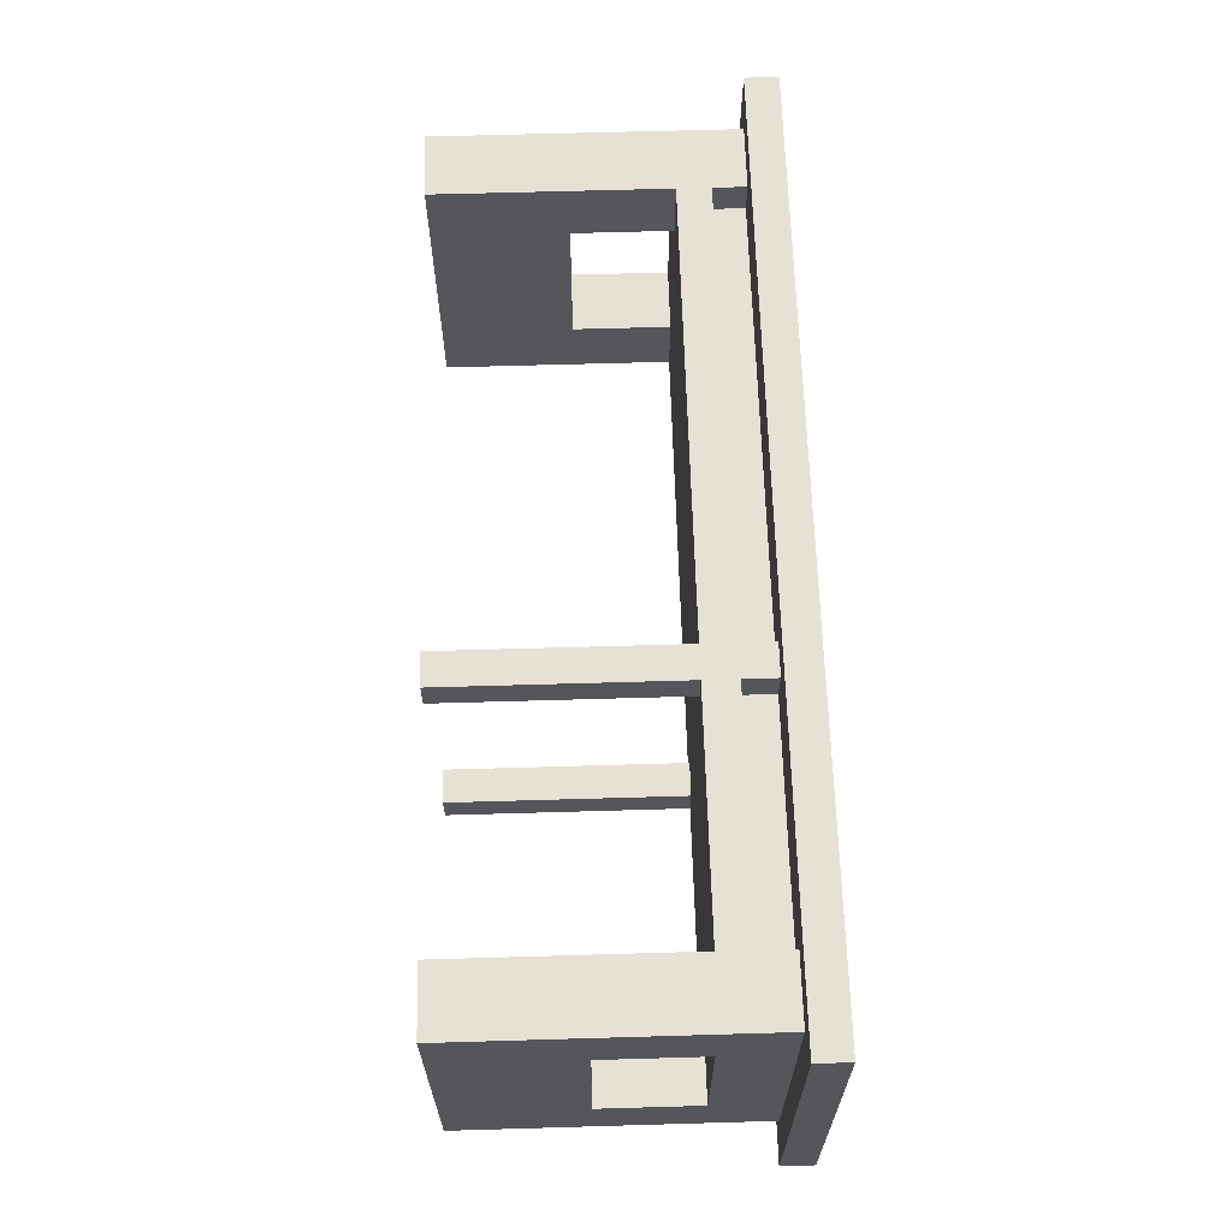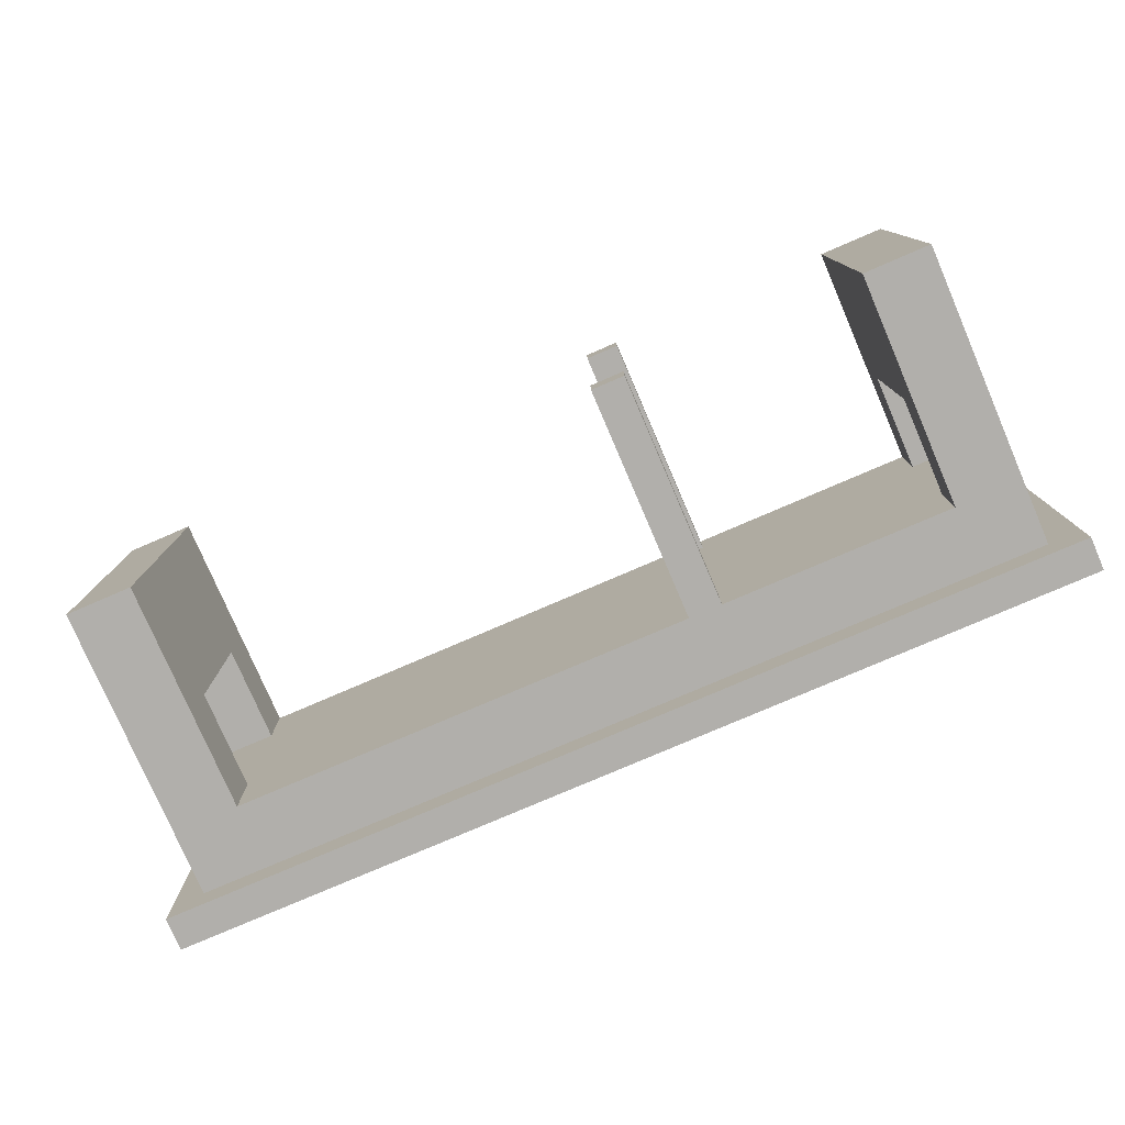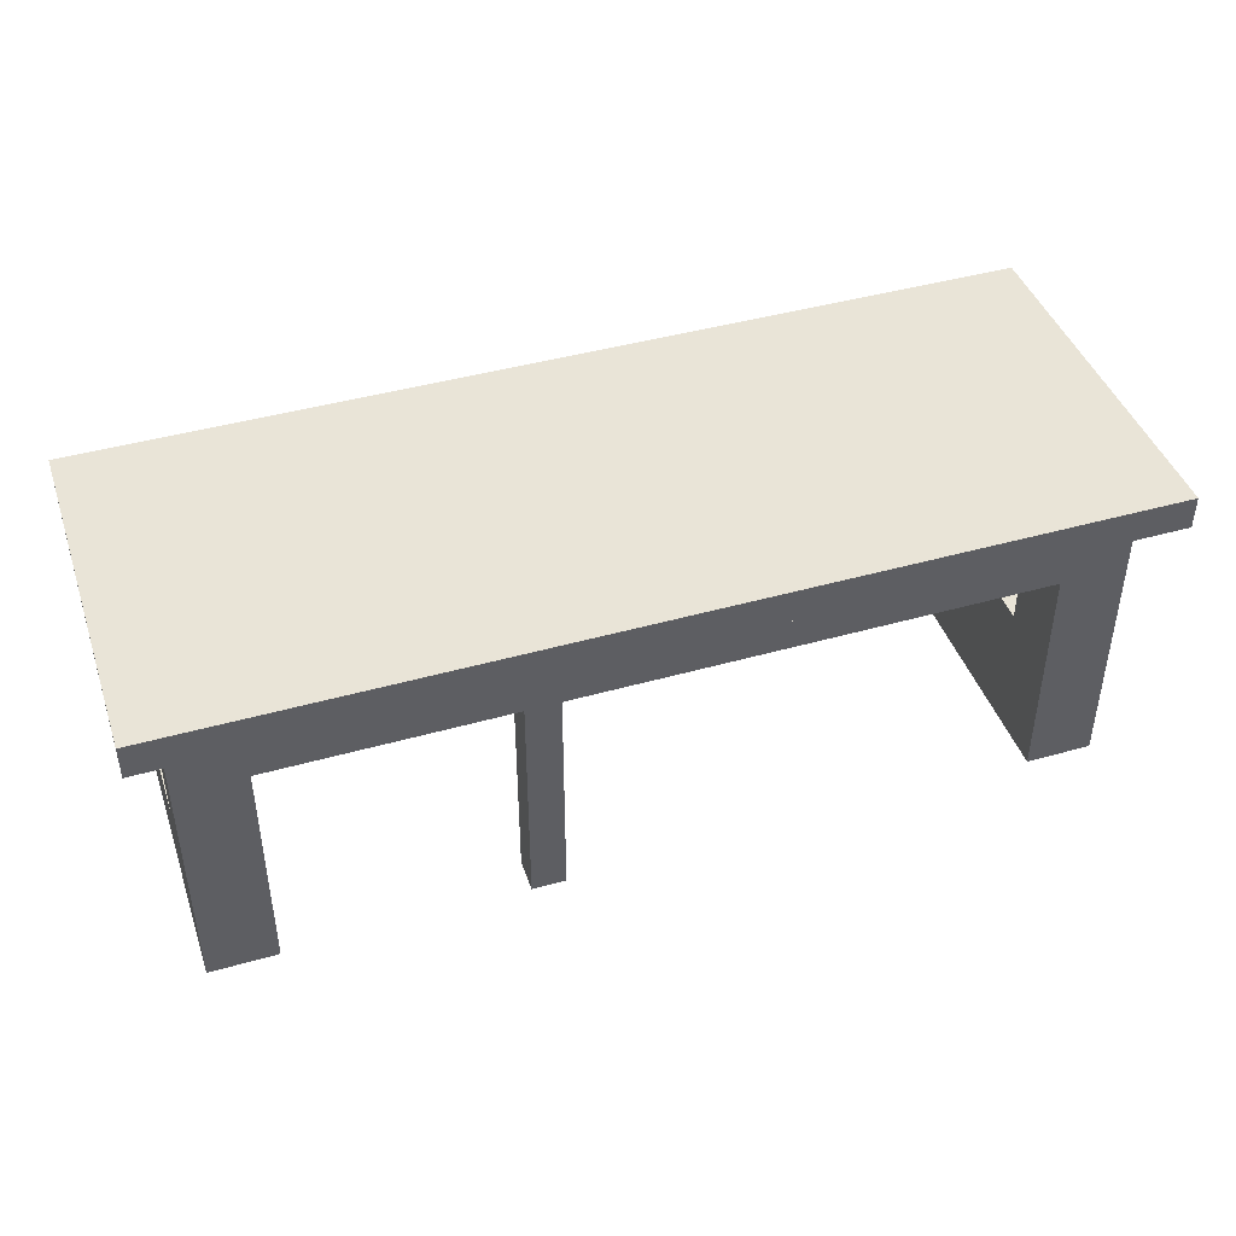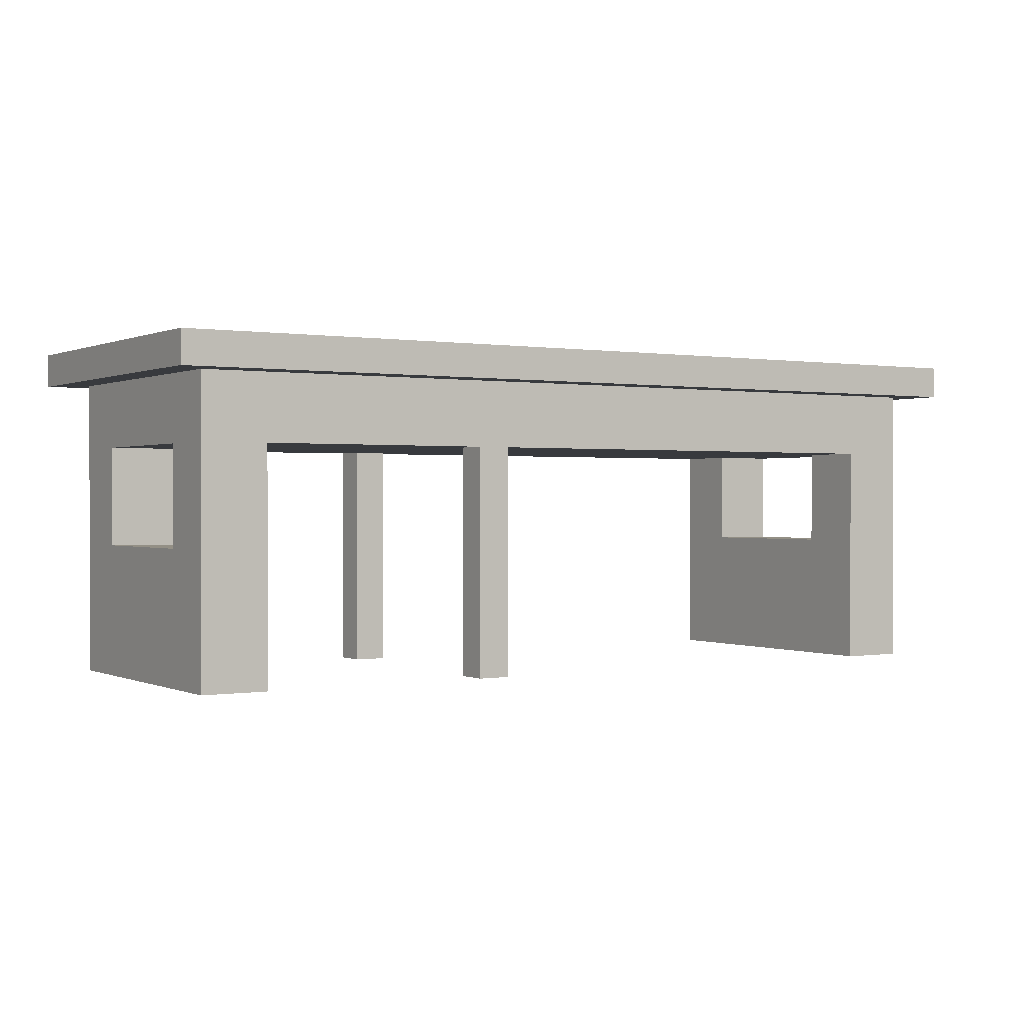
<metadata>
{"format":"obj","ext":"obj","renderer":"f3d","projection":"perspective","resolution":1024,"background":"white","views":[{"elev":64.3,"azim":88.3,"up":"+Z"},{"elev":-78.1,"azim":23.3,"up":"+Z"},{"elev":43.4,"azim":161.5,"up":"+Y"},{"elev":0.3,"azim":147.6,"up":"+Y"}]}
</metadata>
<code>
v -13.5 9 5.5
v -13.5 9 4.5
v -13.5 9 3.5
v -13.5 9 1.5
v -13.5 9 0.5
v -13.5 9 -0.5
v -13.5 9 -2.5
v -13.5 9 -3.5
v -13.5 9 -4.5
v -13.5 9 -5.5
v -13.5 10 5.5
v -13.5 10 4.5
v -13.5 10 3.5
v -13.5 10 1.5
v -13.5 10 0.5
v -13.5 10 -0.5
v -13.5 10 -2.5
v -13.5 10 -3.5
v -13.5 10 -4.5
v -13.5 10 -5.5
v -12.5 0 4.5
v -12.5 0 3.5
v -12.5 0 2.5
v -12.5 0 -0.5
v -12.5 0 -1.5
v -12.5 0 -4.5
v -12.5 3 -2.5
v -12.5 3 -4.5
v -12.5 4 2.5
v -12.5 4 -0.5
v -12.5 4 -1.5
v -12.5 4 -2.5
v -12.5 7 2.5
v -12.5 7 -2.5
v -12.5 9 4.5
v -12.5 9 3.5
v -12.5 9 2.5
v -12.5 9 1.5
v -12.5 9 0.5
v -12.5 9 -0.5
v -12.5 9 -2.5
v -12.5 9 -3.5
v -12.5 9 -4.5
v 3.5 0 4.5
v 3.5 0 3.5
v 3.5 0 -3.5
v 3.5 0 -4.5
v 3.5 2 4.5
v 3.5 2 3.5
v 3.5 6 4.5
v 3.5 6 3.5
v 3.5 7 4.5
v 3.5 7 3.5
v 3.5 7 -3.5
v 3.5 7 -4.5
v 3.5 8 4.5
v 3.5 8 3.5
v 3.5 9 4.5
v 3.5 9 3.5
v 11.5 0 4.5
v 11.5 0 -4.5
v 11.5 4 2.5
v 11.5 4 -2.5
v 11.5 7 4.5
v 11.5 7 2.5
v 11.5 7 -2.5
v 11.5 7 -4.5
v 11.5 8 4.5
v 11.5 8 3.5
v 11.5 9 4.5
v 11.5 9 3.5
v -10.5 0 4.5
v -10.5 0 -4.5
v -10.5 4 2.5
v -10.5 4 -2.5
v -10.5 7 4.5
v -10.5 7 2.5
v -10.5 7 -2.5
v -10.5 7 -4.5
v -10.5 8 4.5
v -10.5 8 3.5
v -10.5 9 4.5
v -10.5 9 3.5
v 4.5 0 4.5
v 4.5 0 3.5
v 4.5 0 -3.5
v 4.5 0 -4.5
v 4.5 2 4.5
v 4.5 2 3.5
v 4.5 6 4.5
v 4.5 6 3.5
v 4.5 7 4.5
v 4.5 7 3.5
v 4.5 7 -3.5
v 4.5 7 -4.5
v 4.5 8 4.5
v 4.5 8 3.5
v 4.5 9 4.5
v 4.5 9 3.5
v 13.5 0 4.5
v 13.5 0 2.5
v 13.5 0 -1.5
v 13.5 0 -3.5
v 13.5 0 -4.5
v 13.5 2 1.5
v 13.5 2 0.5
v 13.5 4 2.5
v 13.5 4 1.5
v 13.5 4 0.5
v 13.5 4 -1.5
v 13.5 4 -2.5
v 13.5 5 4.5
v 13.5 5 2.5
v 13.5 7 2.5
v 13.5 7 1.5
v 13.5 7 0.5
v 13.5 7 -1.5
v 13.5 7 -2.5
v 13.5 9 4.5
v 13.5 9 2.5
v 13.5 9 1.5
v 13.5 9 0.5
v 13.5 9 -0.5
v 13.5 9 -1.5
v 13.5 9 -2.5
v 13.5 9 -3.5
v 13.5 9 -4.5
v 14.5 9 5.5
v 14.5 9 4.5
v 14.5 9 2.5
v 14.5 9 0.5
v 14.5 9 -0.5
v 14.5 9 -2.5
v 14.5 9 -3.5
v 14.5 9 -5.5
v 14.5 10 5.5
v 14.5 10 4.5
v 14.5 10 2.5
v 14.5 10 0.5
v 14.5 10 -0.5
v 14.5 10 -2.5
v 14.5 10 -3.5
v 14.5 10 -5.5
v -13.5 9 5.5
v -13.5 10 5.5
v 6.5 9 5.5
v 6.5 10 5.5
v 14.5 9 5.5
v 14.5 10 5.5
v -12.5 0 4.5
v -12.5 9 4.5
v -10.5 0 4.5
v -10.5 7 4.5
v -10.5 8 4.5
v -10.5 9 4.5
v -3.5 7 4.5
v -3.5 8 4.5
v 1.5 7 4.5
v 1.5 8 4.5
v 3.5 0 4.5
v 3.5 2 4.5
v 3.5 6 4.5
v 3.5 7 4.5
v 3.5 8 4.5
v 3.5 9 4.5
v 4.5 0 4.5
v 4.5 2 4.5
v 4.5 6 4.5
v 4.5 7 4.5
v 4.5 8 4.5
v 4.5 9 4.5
v 11.5 0 4.5
v 11.5 7 4.5
v 11.5 8 4.5
v 11.5 9 4.5
v 12.5 0 4.5
v 12.5 5 4.5
v 13.5 0 4.5
v 13.5 5 4.5
v 13.5 9 4.5
v -10.5 8 3.5
v -10.5 9 3.5
v -3.5 8 3.5
v -1.5 9 3.5
v 1.5 8 3.5
v 3.5 8 3.5
v 3.5 9 3.5
v 4.5 8 3.5
v 4.5 9 3.5
v 5.5 9 3.5
v 9.5 9 3.5
v 11.5 8 3.5
v 11.5 9 3.5
v -12.5 4 -2.5
v -12.5 7 -2.5
v -11.5 4 -2.5
v -11.5 7 -2.5
v -10.5 4 -2.5
v -10.5 7 -2.5
v 11.5 4 -2.5
v 11.5 7 -2.5
v 12.5 4 -2.5
v 12.5 7 -2.5
v 13.5 4 -2.5
v 13.5 7 -2.5
v 3.5 0 -3.5
v 3.5 7 -3.5
v 4.5 0 -3.5
v 4.5 7 -3.5
v 3.5 0 3.5
v 3.5 2 3.5
v 3.5 6 3.5
v 3.5 7 3.5
v 4.5 0 3.5
v 4.5 2 3.5
v 4.5 6 3.5
v 4.5 7 3.5
v -12.5 4 2.5
v -12.5 7 2.5
v -11.5 4 2.5
v -11.5 7 2.5
v -10.5 4 2.5
v -10.5 7 2.5
v 11.5 4 2.5
v 11.5 7 2.5
v 12.5 4 2.5
v 12.5 5 2.5
v 13.5 4 2.5
v 13.5 5 2.5
v 13.5 7 2.5
v -12.5 0 -4.5
v -12.5 3 -4.5
v -12.5 9 -4.5
v -11.5 3 -4.5
v -11.5 9 -4.5
v -10.5 0 -4.5
v -10.5 7 -4.5
v -6.5 9 -4.5
v -1.5 9 -4.5
v 3.5 0 -4.5
v 3.5 7 -4.5
v 4.5 0 -4.5
v 4.5 7 -4.5
v 11.5 0 -4.5
v 11.5 7 -4.5
v 13.5 0 -4.5
v 13.5 9 -4.5
v -13.5 9 -5.5
v -13.5 10 -5.5
v -6.5 9 -5.5
v -6.5 10 -5.5
v -1.5 9 -5.5
v -1.5 10 -5.5
v 14.5 9 -5.5
v 14.5 10 -5.5
v -12.5 0 4.5
v -10.5 0 4.5
v 3.5 0 4.5
v 4.5 0 4.5
v 11.5 0 4.5
v 12.5 0 4.5
v 13.5 0 4.5
v -12.5 0 3.5
v -11.5 0 3.5
v 3.5 0 3.5
v 4.5 0 3.5
v -12.5 0 2.5
v -11.5 0 2.5
v 12.5 0 2.5
v 13.5 0 2.5
v -12.5 0 -0.5
v -11.5 0 -0.5
v -12.5 0 -1.5
v -11.5 0 -1.5
v 12.5 0 -1.5
v 13.5 0 -1.5
v 3.5 0 -3.5
v 4.5 0 -3.5
v 12.5 0 -3.5
v 13.5 0 -3.5
v -12.5 0 -4.5
v -10.5 0 -4.5
v 3.5 0 -4.5
v 4.5 0 -4.5
v 11.5 0 -4.5
v 13.5 0 -4.5
v -10.5 7 4.5
v -3.5 7 4.5
v 1.5 7 4.5
v 3.5 7 4.5
v 4.5 7 4.5
v 11.5 7 4.5
v -3.5 7 3.5
v 1.5 7 3.5
v 3.5 7 3.5
v 4.5 7 3.5
v -12.5 7 2.5
v -11.5 7 2.5
v -10.5 7 2.5
v 11.5 7 2.5
v 13.5 7 2.5
v 12.5 7 1.5
v 13.5 7 1.5
v 12.5 7 0.5
v 13.5 7 0.5
v 12.5 7 -1.5
v 13.5 7 -1.5
v -12.5 7 -2.5
v -11.5 7 -2.5
v -10.5 7 -2.5
v 11.5 7 -2.5
v 12.5 7 -2.5
v 13.5 7 -2.5
v 3.5 7 -3.5
v 4.5 7 -3.5
v -10.5 7 -4.5
v 3.5 7 -4.5
v 4.5 7 -4.5
v 11.5 7 -4.5
v -13.5 9 5.5
v 6.5 9 5.5
v 14.5 9 5.5
v -13.5 9 4.5
v -12.5 9 4.5
v -10.5 9 4.5
v -1.5 9 4.5
v 3.5 9 4.5
v 4.5 9 4.5
v 5.5 9 4.5
v 6.5 9 4.5
v 9.5 9 4.5
v 11.5 9 4.5
v 13.5 9 4.5
v 14.5 9 4.5
v -13.5 9 3.5
v -12.5 9 3.5
v -10.5 9 3.5
v -1.5 9 3.5
v 3.5 9 3.5
v 4.5 9 3.5
v 5.5 9 3.5
v 9.5 9 3.5
v 11.5 9 3.5
v -12.5 9 2.5
v 13.5 9 2.5
v 14.5 9 2.5
v -13.5 9 1.5
v -12.5 9 1.5
v 13.5 9 1.5
v -13.5 9 0.5
v -12.5 9 0.5
v 13.5 9 0.5
v 14.5 9 0.5
v -13.5 9 -0.5
v -12.5 9 -0.5
v 13.5 9 -0.5
v 14.5 9 -0.5
v 13.5 9 -1.5
v -13.5 9 -2.5
v -12.5 9 -2.5
v 13.5 9 -2.5
v 14.5 9 -2.5
v -13.5 9 -3.5
v -12.5 9 -3.5
v 13.5 9 -3.5
v 14.5 9 -3.5
v -13.5 9 -4.5
v -12.5 9 -4.5
v -11.5 9 -4.5
v -6.5 9 -4.5
v -1.5 9 -4.5
v 13.5 9 -4.5
v -13.5 9 -5.5
v -6.5 9 -5.5
v -1.5 9 -5.5
v 14.5 9 -5.5
v -12.5 4 2.5
v -11.5 4 2.5
v -10.5 4 2.5
v 11.5 4 2.5
v 12.5 4 2.5
v 13.5 4 2.5
v 12.5 4 1.5
v 13.5 4 1.5
v 12.5 4 0.5
v 13.5 4 0.5
v -12.5 4 -0.5
v -11.5 4 -0.5
v -12.5 4 -1.5
v -11.5 4 -1.5
v 12.5 4 -1.5
v 13.5 4 -1.5
v -12.5 4 -2.5
v -11.5 4 -2.5
v -10.5 4 -2.5
v 11.5 4 -2.5
v 12.5 4 -2.5
v 13.5 4 -2.5
v -10.5 8 4.5
v -3.5 8 4.5
v 1.5 8 4.5
v 3.5 8 4.5
v 4.5 8 4.5
v 11.5 8 4.5
v -10.5 8 3.5
v -3.5 8 3.5
v 1.5 8 3.5
v 3.5 8 3.5
v 4.5 8 3.5
v 11.5 8 3.5
v -13.5 10 5.5
v 6.5 10 5.5
v 14.5 10 5.5
v -13.5 10 4.5
v -1.5 10 4.5
v 5.5 10 4.5
v 6.5 10 4.5
v 9.5 10 4.5
v 14.5 10 4.5
v -13.5 10 3.5
v -1.5 10 3.5
v 5.5 10 3.5
v 9.5 10 3.5
v -5.5 10 2.5
v 14.5 10 2.5
v -13.5 10 1.5
v -6.5 10 1.5
v -1.5 10 1.5
v 6.5 10 1.5
v -13.5 10 0.5
v -6.5 10 0.5
v -5.5 10 0.5
v -1.5 10 0.5
v 6.5 10 0.5
v 14.5 10 0.5
v -13.5 10 -0.5
v -4.5 10 -0.5
v 1.5 10 -0.5
v 14.5 10 -0.5
v -4.5 10 -1.5
v -2.5 10 -1.5
v -13.5 10 -2.5
v -6.5 10 -2.5
v 1.5 10 -2.5
v 14.5 10 -2.5
v -13.5 10 -3.5
v -6.5 10 -3.5
v -2.5 10 -3.5
v -1.5 10 -3.5
v 14.5 10 -3.5
v -13.5 10 -4.5
v -6.5 10 -4.5
v -13.5 10 -5.5
v -6.5 10 -5.5
v -1.5 10 -5.5
v 14.5 10 -5.5
f 11 2 1
f 12 3 2
f 12 2 11
f 13 4 3
f 13 3 12
f 14 5 4
f 14 4 13
f 15 6 5
f 15 5 14
f 16 7 6
f 16 6 15
f 17 8 7
f 17 7 16
f 18 9 8
f 18 8 17
f 19 10 9
f 19 9 18
f 20 10 19
f 27 26 25
f 28 26 27
f 29 23 22
f 29 24 23
f 30 25 24
f 30 24 29
f 31 27 25
f 31 25 30
f 32 28 27
f 32 27 31
f 33 29 22
f 34 28 32
f 35 22 21
f 36 33 22
f 36 22 35
f 37 34 33
f 37 33 36
f 38 34 37
f 39 34 38
f 40 34 39
f 41 28 34
f 41 34 40
f 42 28 41
f 43 28 42
f 48 45 44
f 49 45 48
f 50 49 48
f 51 49 50
f 52 51 50
f 53 51 52
f 54 47 46
f 55 47 54
f 58 57 56
f 59 57 58
f 62 61 60
f 63 61 62
f 64 62 60
f 65 62 64
f 66 61 63
f 67 61 66
f 70 69 68
f 71 69 70
f 72 73 74
f 74 73 75
f 72 74 76
f 76 74 77
f 75 73 78
f 78 73 79
f 80 81 82
f 82 81 83
f 84 85 88
f 88 85 89
f 88 89 90
f 90 89 91
f 90 91 92
f 92 91 93
f 86 87 94
f 94 87 95
f 96 97 98
f 98 97 99
f 101 102 105
f 105 102 106
f 100 101 107
f 101 105 107
f 105 106 108
f 107 105 108
f 106 102 109
f 108 106 109
f 102 103 110
f 109 102 110
f 110 103 111
f 100 107 112
f 112 107 113
f 112 113 114
f 111 103 118
f 112 114 119
f 114 115 119
f 119 115 120
f 115 116 121
f 120 115 121
f 116 117 122
f 121 116 122
f 122 117 123
f 117 118 124
f 123 117 124
f 118 103 125
f 124 118 125
f 103 104 126
f 125 103 126
f 126 104 127
f 128 129 136
f 129 130 137
f 136 129 137
f 130 131 138
f 137 130 138
f 131 132 139
f 138 131 139
f 132 133 140
f 139 132 140
f 133 134 141
f 140 133 141
f 134 135 142
f 141 134 142
f 142 135 143
f 146 145 144
f 147 145 146
f 148 147 146
f 149 147 148
f 152 151 150
f 153 151 152
f 154 151 153
f 155 151 154
f 156 154 153
f 157 154 156
f 158 157 156
f 159 157 158
f 163 159 158
f 164 159 163
f 166 161 160
f 167 162 161
f 167 161 166
f 168 164 163
f 168 162 167
f 168 163 162
f 168 165 164
f 169 165 168
f 170 165 169
f 171 165 170
f 173 170 169
f 174 170 173
f 176 173 172
f 176 175 174
f 176 174 173
f 177 175 176
f 178 177 176
f 179 175 177
f 179 177 178
f 180 175 179
f 183 182 181
f 184 182 183
f 185 184 183
f 186 184 185
f 187 184 186
f 190 189 188
f 191 190 188
f 192 191 188
f 193 191 192
f 196 195 194
f 197 195 196
f 198 197 196
f 199 197 198
f 202 201 200
f 203 201 202
f 204 203 202
f 205 203 204
f 208 207 206
f 209 207 208
f 210 211 214
f 211 212 215
f 214 211 215
f 212 213 216
f 215 212 216
f 216 213 217
f 218 219 220
f 220 219 221
f 220 221 222
f 222 221 223
f 224 225 226
f 226 225 227
f 226 227 228
f 227 225 229
f 228 227 229
f 229 225 230
f 231 232 234
f 232 233 234
f 234 233 235
f 231 234 236
f 234 235 236
f 236 235 237
f 237 235 238
f 237 238 239
f 237 239 241
f 240 241 242
f 241 239 243
f 242 241 243
f 243 239 245
f 244 245 246
f 245 239 247
f 246 245 247
f 248 249 250
f 250 249 251
f 250 251 252
f 252 251 253
f 252 253 254
f 254 253 255
f 263 257 256
f 264 257 263
f 265 259 258
f 266 259 265
f 267 264 263
f 268 257 264
f 268 264 267
f 269 262 261
f 269 261 260
f 270 262 269
f 271 268 267
f 272 257 268
f 272 268 271
f 273 272 271
f 274 257 272
f 274 272 273
f 275 269 260
f 275 270 269
f 276 270 275
f 279 275 260
f 279 276 275
f 280 276 279
f 281 274 273
f 282 257 274
f 282 274 281
f 283 278 277
f 284 278 283
f 285 279 260
f 285 280 279
f 286 280 285
f 293 288 287
f 293 289 288
f 294 290 289
f 294 289 293
f 295 290 294
f 296 292 291
f 299 295 294
f 299 293 287
f 299 296 295
f 299 294 293
f 300 292 296
f 300 296 299
f 302 298 297
f 302 301 300
f 302 300 299
f 302 299 298
f 303 301 302
f 304 302 297
f 304 303 302
f 305 303 304
f 306 304 297
f 306 305 304
f 307 305 306
f 308 306 297
f 309 306 308
f 310 306 309
f 311 306 310
f 312 307 306
f 312 306 311
f 313 307 312
f 314 311 310
f 315 311 314
f 316 314 310
f 317 314 316
f 318 311 315
f 319 311 318
f 323 321 320
f 324 321 323
f 325 321 324
f 326 321 325
f 327 321 326
f 328 321 327
f 329 321 328
f 330 322 321
f 330 321 329
f 331 322 330
f 332 322 331
f 333 322 332
f 334 322 333
f 335 324 323
f 336 324 335
f 337 326 325
f 338 327 326
f 338 326 337
f 339 327 338
f 340 329 328
f 341 330 329
f 341 329 340
f 341 331 330
f 342 332 331
f 342 331 341
f 343 332 342
f 344 336 335
f 345 334 333
f 346 334 345
f 347 344 335
f 348 344 347
f 349 346 345
f 350 348 347
f 351 348 350
f 352 346 349
f 353 346 352
f 354 351 350
f 355 351 354
f 356 353 352
f 357 353 356
f 358 357 356
f 359 355 354
f 360 355 359
f 361 357 358
f 362 357 361
f 363 360 359
f 364 360 363
f 365 362 361
f 366 362 365
f 367 364 363
f 368 364 367
f 372 366 365
f 373 368 367
f 373 369 368
f 373 370 369
f 374 371 370
f 374 370 373
f 375 372 371
f 375 371 374
f 376 366 372
f 376 372 375
f 380 381 383
f 381 382 383
f 383 382 384
f 380 383 385
f 383 384 385
f 385 384 386
f 377 378 387
f 378 379 387
f 387 379 388
f 387 388 389
f 388 379 390
f 389 388 390
f 385 386 391
f 380 385 391
f 391 386 392
f 389 390 393
f 390 379 394
f 393 390 394
f 394 379 395
f 380 391 396
f 391 392 397
f 396 391 397
f 397 392 398
f 399 400 405
f 400 401 406
f 405 400 406
f 401 402 407
f 406 401 407
f 407 402 408
f 403 404 409
f 409 404 410
f 411 412 414
f 414 412 415
f 415 412 416
f 412 413 417
f 416 412 417
f 417 413 418
f 418 413 419
f 414 415 420
f 415 416 421
f 420 415 421
f 416 417 422
f 421 416 422
f 417 418 422
f 418 419 423
f 422 418 423
f 420 421 424
f 421 422 424
f 422 423 424
f 423 419 425
f 424 423 425
f 420 424 426
f 426 424 427
f 424 425 428
f 428 425 429
f 426 427 430
f 427 424 431
f 430 427 431
f 424 428 432
f 431 424 432
f 428 429 433
f 432 428 433
f 429 425 434
f 433 429 434
f 434 425 435
f 432 433 436
f 430 431 436
f 434 435 436
f 433 434 436
f 431 432 436
f 436 435 437
f 437 435 438
f 438 435 439
f 436 437 440
f 437 438 440
f 440 438 441
f 436 440 442
f 440 441 442
f 442 441 443
f 438 439 444
f 441 438 444
f 444 439 445
f 442 443 446
f 443 441 447
f 446 443 447
f 441 444 448
f 447 441 448
f 444 445 448
f 448 445 449
f 449 445 450
f 446 447 451
f 447 448 451
f 448 449 451
f 451 449 452
f 451 452 453
f 452 449 454
f 453 452 454
f 449 450 455
f 454 449 455
f 455 450 456

</code>
